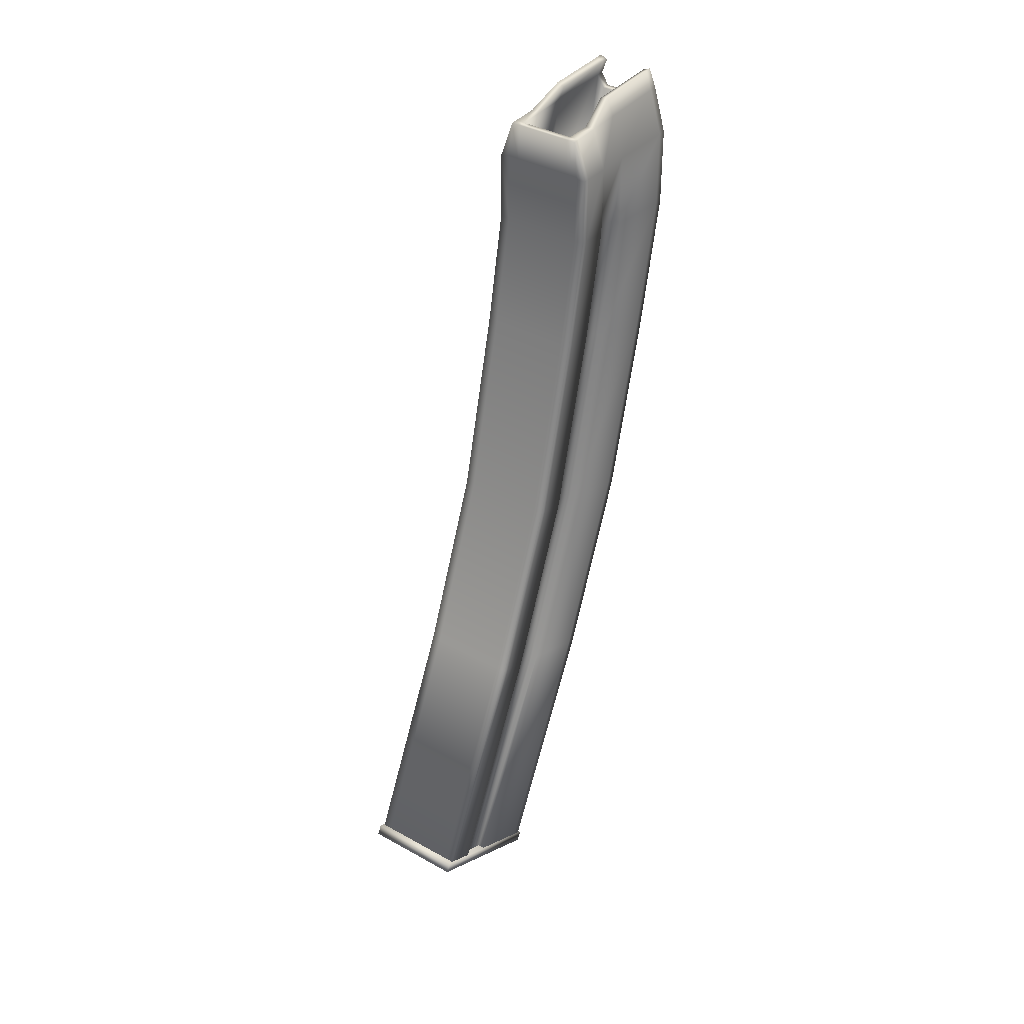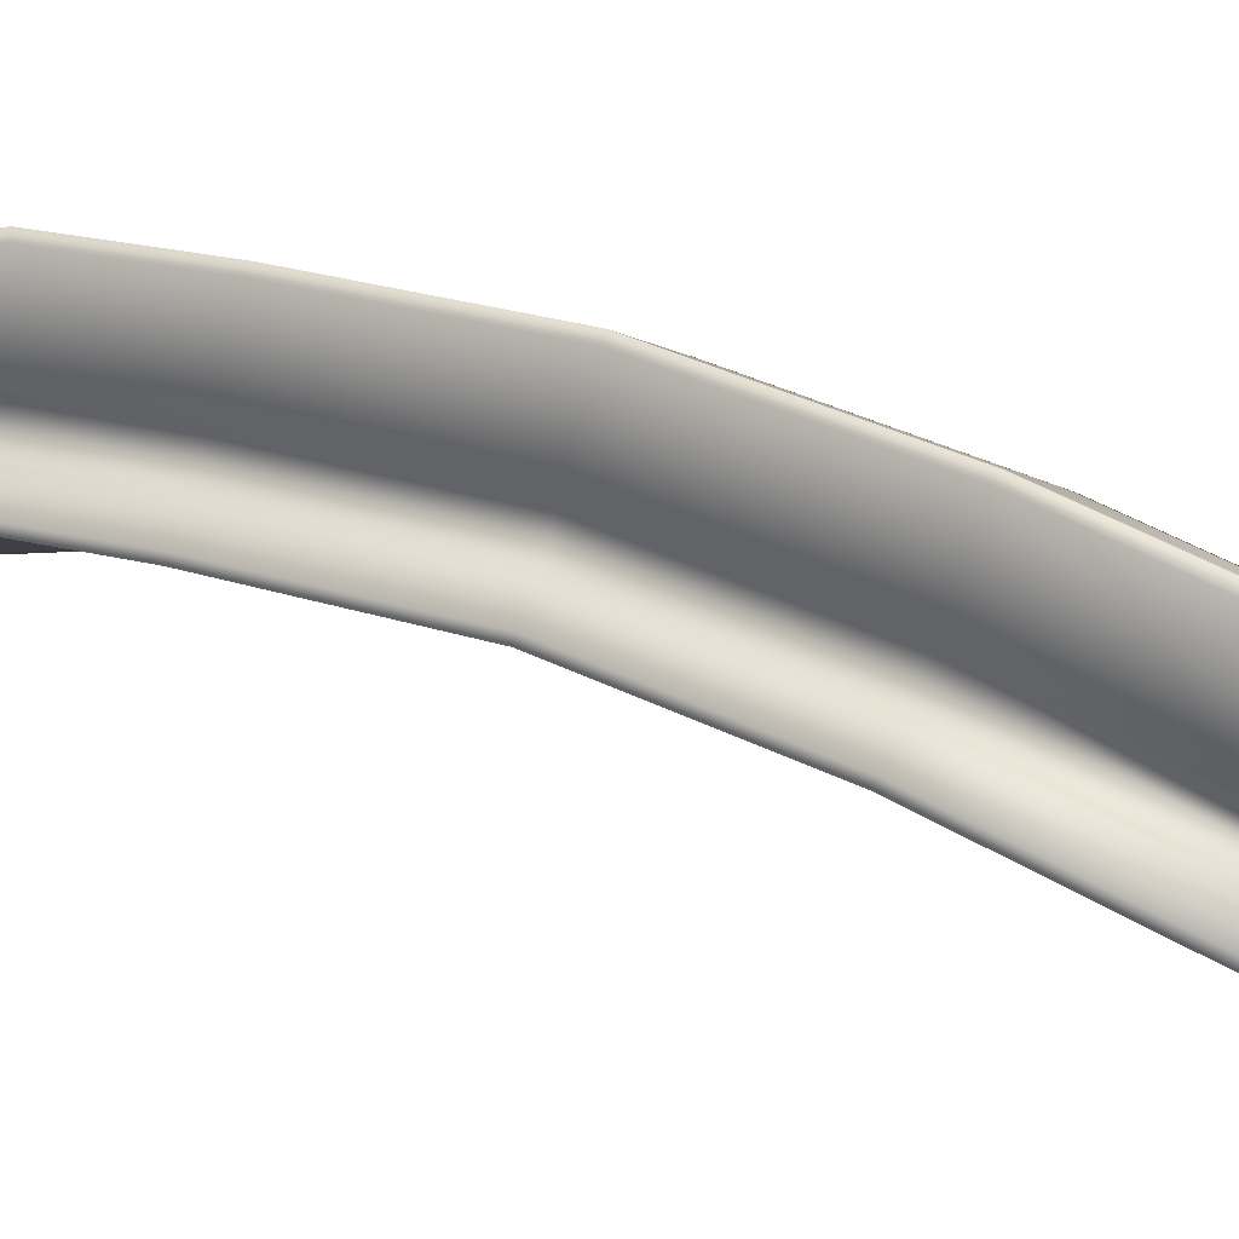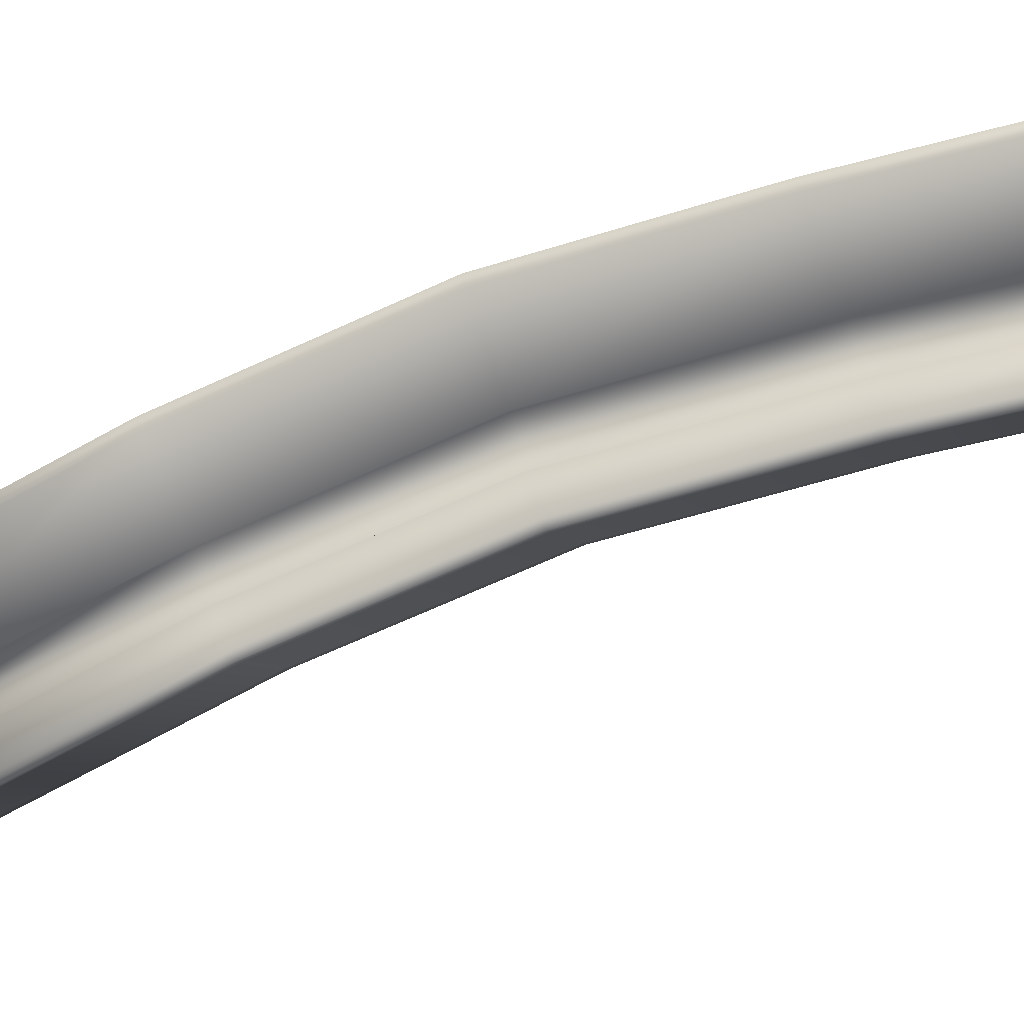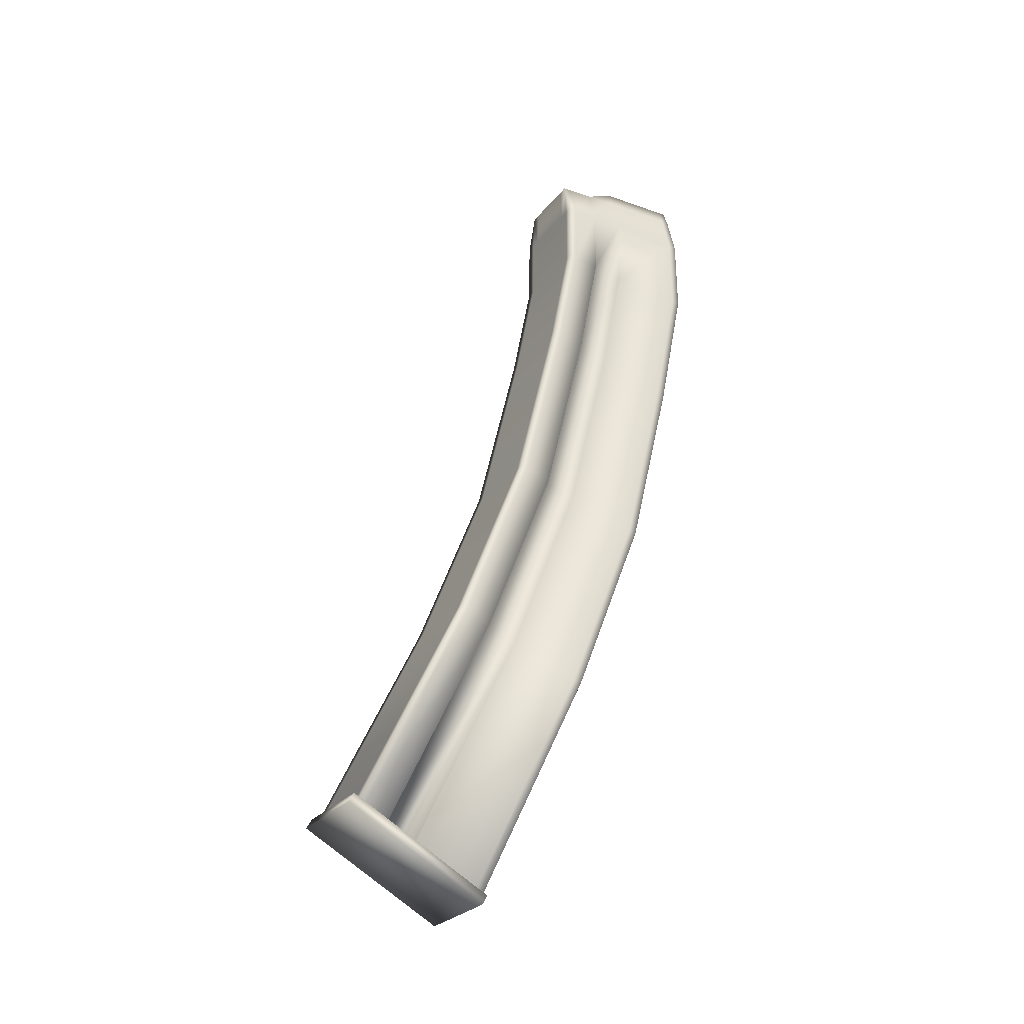
<metadata>
{"format":"obj","ext":"obj","renderer":"f3d","projection":"perspective","resolution":1024,"background":"white","views":[{"elev":38.6,"azim":-145.2,"up":"+Y"},{"elev":-5.0,"azim":-64.2,"up":"+Z"},{"elev":-5.1,"azim":104.0,"up":"+Z"},{"elev":-26.5,"azim":-119.1,"up":"+Y"}]}
</metadata>
<code>
o Cylinder.006_Cylinder.005
v 0.01994 -0.02606 -0.0344
v 0.0184 -0.008714 -0.03423
v 0.02425 -0.02606 -0.0344
v 0.0184 -0.008714 0.02992
v 0.02425 -0.02937 0.03382
v 0.02425 -0.02919 0.03011
v 0.0184 -0.008714 0.03361
v 0.01509 -0.000364 0.02992
v 0.01509 -0.000364 0.03361
v 0.02425 -0.06544 0.03044
v 0.02425 -0.1287 0.02153
v 0.02425 -0.1276 0.01794
v 0.01994 -0.05677 -0.03469
v 0.02425 -0.107 -0.04448
v 0.01994 -0.107 -0.04448
v 0.02425 -0.1928 -0.06529
v 0.01994 -0.2744 -0.09725
v 0.01994 -0.1928 -0.06529
v 0.02425 -0.2145 0.000713
v 0.02425 -0.2134 -0.002874
v 0.02425 -0.3758 -0.1461
v 0.01994 -0.3758 -0.1461
v 0.02425 -0.3017 -0.03336
v 0.02425 -0.3002 -0.03683
v 0.02425 -0.3774 -0.1433
v 0.01994 -0.3774 -0.1433
v 0.02425 -0.05889 -0.01878
v 0.02425 -0.02683 -0.01864
v 0.02111 -0.05835 -0.01847
v 0.02425 -0.4108 -0.08609
v 0.02425 -0.4089 -0.08935
v 0.02425 -0.2807 -0.0825
v 0.02111 -0.3833 -0.1319
v 0.02425 -0.3839 -0.1323
v 0.02425 -0.06594 0.03419
v 0.02425 -0.05677 -0.03469
v 0.02111 -0.1115 -0.02892
v 0.02425 -0.112 -0.02923
v 0.01994 -0.3919 -0.1184
v 0.01994 -0.4089 -0.08935
v 0.01994 -0.3839 -0.1323
v 0.01741 -0.3833 -0.1319
v 0.02425 -0.117 -0.01399
v 0.02111 -0.2023 -0.03449
v 0.02111 -0.1165 -0.01367
v 0.02425 -0.2028 -0.03481
v 0.02111 -0.2865 -0.06742
v 0.01158 -0.001719 0.03361
v 0.01409 -0.008714 0.03361
v 0.0184 -0.008714 -0.01856
v 0.02425 -0.02759 -0.002889
v 0.0184 -0.008714 -0.03104
v 0.02425 -0.02622 -0.03119
v 0.01409 -0.008714 -0.01856
v 0.01409 -0.008714 -0.03104
v 0.02425 -0.0572 -0.03145
v 0.02425 -0.108 -0.04138
v 0.02425 -0.1978 -0.05005
v 0.02425 -0.1938 -0.0622
v 0.02425 -0.2757 -0.09425
v 0.02111 -0.1973 -0.04973
v 0.02111 -0.2802 -0.08218
v 0.02111 -0.3914 -0.1181
v 0.02425 -0.061 -0.002876
v 0.02111 -0.06046 -0.00256
v 0.01741 -0.3914 -0.1181
v 0.02425 -0.287 -0.06774
v 0.015 -0.02937 0.03382
v 0.001769 -0.06594 0.03419
v 0.015 -0.06594 0.03419
v 0.001769 -0.3017 -0.03336
v 0.015 -0.4108 -0.08609
v 0.015 -0.3017 -0.03336
v 0.001769 -0.2145 0.000713
v 0.015 -0.2145 0.000713
v 0.001769 -0.3919 -0.1184
v 0.01316 -0.3914 -0.1181
v 0.015 -0.3919 -0.1184
v 0.001769 -0.1287 0.02153
v 0.015 -0.1287 0.02153
v 0.01074 -0.01433 0.03361
v 0.001769 -0.02937 0.03382
v 0.02425 -0.2744 -0.09725
v 0.01409 -0.008714 -0.03423
v 0.01994 -0.4108 -0.08609
v 0.02425 -0.3919 -0.1184
v 0.01509 -0.000364 -0.002897
v 0.0184 -0.008714 -0.002897
v 0.01994 -0.06222 -0.003982
v 0.01409 -0.008714 -0.002897
v 0.015 -0.4089 -0.08935
v 0.015 -0.3774 -0.1433
v 0.015 -0.3839 -0.1323
v 0.01074 -0.008714 -0.03104
v 0.01074 -0.008714 -0.03423
v 0.01994 -0.02937 0.03382
v 0.01994 -0.1287 0.02153
v 0.01994 -0.2145 0.000713
v 0.01994 -0.3017 -0.03336
v 0.01994 -0.06594 0.03419
v 0.01074 -0.01433 0.02992
v 0.01994 -0.06638 0.02857
v 0.015 -0.06638 0.02857
v 0.01994 -0.06024 -0.01952
v 0.01316 -0.3833 -0.1319
v 0.015 -0.02606 -0.0344
v 0.015 -0.05677 -0.03469
v 0.015 -0.3758 -0.1461
v 0.015 -0.2744 -0.09725
v 0.015 -0.1928 -0.06529
v 0.015 -0.107 -0.04448
v 0.01409 -0.008714 0.02992
v 0.015 -0.06222 -0.003982
v 0.015 -0.06024 -0.01952
v 0.01994 -0.05865 -0.0319
v 0.015 -0.05865 -0.0319
v 0.001769 -0.05865 -0.0319
v 0.01158 -0.001719 0.02992
v 0.01158 -0.001719 -0.002897
v 0.001769 -0.06222 -0.003982
v 0.001769 -0.06024 -0.01952
v 0.001769 -0.06638 0.02857
v 0.001769 -0.02606 -0.0344
v 0.001769 -0.01433 0.03361
v 0.001769 -0.01433 0.02992
v 0.001769 -0.05677 -0.03469
v 0.001769 -0.107 -0.04448
v 0.001769 -0.1928 -0.06529
v 0.001769 -0.2744 -0.09725
v 0.001769 -0.3758 -0.1461
v 0.001769 -0.3774 -0.1433
v 0.001769 -0.4089 -0.08935
v 0.001769 -0.3839 -0.1323
v 0.001769 -0.3833 -0.1319
v 0.001769 -0.3914 -0.1181
v 0.001769 -0.008714 -0.03104
v 0.001769 -0.008714 -0.03423
v 0.001769 -0.4108 -0.08609
v -0.0164 -0.02606 -0.0344
v -0.01486 -0.008714 -0.03423
v -0.01055 -0.008714 -0.03423
v -0.02071 -0.02937 0.03382
v -0.01486 -0.008714 0.02992
v -0.02071 -0.02919 0.03011
v -0.01486 -0.008714 0.03361
v -0.01155 -0.000364 0.02992
v -0.02071 -0.1287 0.02153
v -0.02071 -0.06544 0.03044
v -0.02071 -0.1276 0.01794
v -0.02071 -0.107 -0.04448
v -0.0164 -0.05677 -0.03469
v -0.0164 -0.107 -0.04448
v -0.0164 -0.2744 -0.09725
v -0.02071 -0.1928 -0.06529
v -0.0164 -0.1928 -0.06529
v -0.02071 -0.2145 0.000713
v -0.0164 -0.3758 -0.1461
v -0.02071 -0.2744 -0.09725
v -0.02071 -0.2134 -0.002874
v -0.02071 -0.3017 -0.03336
v -0.02071 -0.3774 -0.1433
v -0.0164 -0.3774 -0.1433
v -0.02071 -0.3002 -0.03683
v -0.02071 -0.4108 -0.08609
v -0.01757 -0.3833 -0.1319
v -0.02071 -0.2807 -0.0825
v -0.02071 -0.3839 -0.1323
v -0.02071 -0.06594 0.03419
v -0.02071 -0.05677 -0.03469
v -0.02071 -0.02759 -0.002889
v -0.01757 -0.06046 -0.00256
v -0.02071 -0.061 -0.002876
v -0.01757 -0.1115 -0.02892
v -0.02071 -0.05889 -0.01878
v -0.02071 -0.112 -0.02923
v -0.02071 -0.4089 -0.08935
v -0.0164 -0.3919 -0.1184
v -0.0164 -0.4089 -0.08935
v -0.0164 -0.3839 -0.1323
v -0.02071 -0.117 -0.01399
v -0.01757 -0.2023 -0.03449
v -0.02071 -0.2028 -0.03481
v -0.01757 -0.2865 -0.06742
v -0.02071 -0.287 -0.06774
v -0.008046 -0.001719 0.03361
v -0.01055 -0.008714 0.03361
v -0.01486 -0.008714 -0.01856
v -0.02071 -0.02683 -0.01864
v -0.01486 -0.008714 -0.03104
v -0.02071 -0.02622 -0.03119
v -0.01055 -0.008714 -0.01856
v -0.01055 -0.008714 -0.03104
v -0.02071 -0.0572 -0.03145
v -0.02071 -0.108 -0.04138
v -0.02071 -0.1978 -0.05005
v -0.02071 -0.1938 -0.0622
v -0.02071 -0.2757 -0.09425
v -0.01757 -0.1165 -0.01367
v -0.01757 -0.2802 -0.08218
v -0.01757 -0.3914 -0.1181
v -0.01757 -0.1973 -0.04973
v -0.01387 -0.3833 -0.1319
v -0.01387 -0.3914 -0.1181
v -0.01757 -0.05835 -0.01847
v -0.02071 -0.3919 -0.1184
v -0.01146 -0.02937 0.03382
v -0.01146 -0.06594 0.03419
v -0.01146 -0.4108 -0.08609
v -0.01146 -0.3017 -0.03336
v -0.01146 -0.2145 0.000713
v -0.009617 -0.3914 -0.1181
v -0.01146 -0.3919 -0.1184
v -0.01146 -0.1287 0.02153
v -0.007203 -0.01433 0.03361
v -0.02071 -0.02606 -0.0344
v -0.0164 -0.4108 -0.08609
v -0.01155 -0.000364 -0.002897
v -0.01486 -0.008714 -0.002896
v -0.0164 -0.06222 -0.003982
v -0.01055 -0.008714 -0.002896
v -0.01146 -0.4089 -0.08935
v -0.01146 -0.3774 -0.1433
v -0.01146 -0.3839 -0.1323
v -0.007203 -0.008714 -0.03104
v -0.007203 -0.008714 -0.03423
v -0.0164 -0.02937 0.03382
v -0.0164 -0.1287 0.02153
v -0.0164 -0.2145 0.000713
v -0.0164 -0.3017 -0.03336
v -0.0164 -0.06594 0.03419
v -0.009617 -0.3833 -0.1319
v -0.007203 -0.01433 0.02992
v -0.0164 -0.06638 0.02857
v -0.01055 -0.008714 0.02992
v -0.0164 -0.06024 -0.01952
v -0.01146 -0.02606 -0.0344
v -0.01146 -0.05677 -0.03469
v -0.01146 -0.3758 -0.1461
v -0.01146 -0.2744 -0.09725
v -0.01146 -0.1928 -0.06529
v -0.01146 -0.107 -0.04448
v -0.01146 -0.06638 0.02857
v -0.01146 -0.06222 -0.003982
v -0.0164 -0.05865 -0.0319
v -0.01146 -0.06024 -0.01952
v -0.01146 -0.05865 -0.0319
v -0.008046 -0.001719 0.02992
v -0.008046 -0.001719 -0.002897
v -0.01155 -0.000364 0.03361
v -0.02071 -0.3758 -0.1461
v 0.02473 -0.4094 -0.08332
v -0.02119 -0.4137 -0.0857
v 0.02473 -0.4137 -0.0857
v -0.02119 -0.4094 -0.08332
v -0.02119 -0.3774 -0.1507
v -0.02119 -0.3731 -0.1483
v 0.02473 -0.3774 -0.1507
v 0.02473 -0.3731 -0.1483
f 1 2 3
f 122 232 125
f 88 8 4
f 144 172 148
f 239 128 129
f 169 152 150
f 21 26 22
f 45 61 37
f 103 120 122
f 201 183 181
f 31 85 40
f 27 28 29
f 176 160 163
f 67 63 47
f 192 246 224
f 210 227 228
f 172 198 180
f 41 33 42
f 199 195 166
f 165 166 167
f 38 61 58
f 145 144 142
f 187 190 188
f 168 149 147
f 53 36 3
f 159 160 156
f 161 166 197
f 188 193 174
f 201 198 173
f 165 183 199
f 46 24 67
f 201 175 195
f 249 186 185
f 238 131 222
f 123 95 106
f 171 173 198
f 184 200 205
f 52 84 55
f 182 183 184
f 82 207 69
f 76 77 78
f 105 66 77
f 75 97 80
f 82 214 206
f 190 169 193
f 250 197 158
f 24 86 67
f 12 46 43
f 65 37 29
f 78 40 91
f 189 215 190
f 69 80 70
f 142 148 168
f 205 163 184
f 182 163 159
f 182 149 180
f 148 180 149
f 118 90 112
f 94 117 116
f 235 220 219
f 230 147 227
f 205 178 176
f 79 75 80
f 69 213 79
f 39 63 86
f 40 72 91
f 101 102 103
f 89 112 90
f 93 42 105
f 146 218 143
f 17 110 18
f 161 179 167
f 104 116 114
f 48 112 49
f 234 214 232
f 236 140 141
f 22 109 17
f 113 121 120
f 219 234 233
f 224 117 136
f 146 185 247
f 247 220 248
f 81 112 101
f 170 204 171
f 18 111 15
f 55 95 94
f 129 108 130
f 123 225 137
f 96 35 5
f 236 126 237
f 81 125 124
f 71 210 209
f 8 119 118
f 222 133 223
f 133 105 134
f 143 170 144
f 157 239 238
f 128 109 129
f 96 81 68
f 78 66 39
f 100 11 35
f 229 156 160
f 100 80 97
f 104 90 54
f 7 6 4
f 4 9 7
f 35 12 10
f 154 152 155
f 36 15 13
f 231 135 211
f 11 20 12
f 146 248 217
f 20 23 24
f 72 99 73
f 2 106 84
f 32 33 34
f 5 10 6
f 219 245 235
f 170 171 172
f 27 37 38
f 251 256 254
f 179 165 167
f 43 44 45
f 46 47 44
f 9 49 7
f 88 28 50
f 27 57 56
f 38 59 57
f 59 32 60
f 47 33 62
f 193 150 194
f 196 175 194
f 23 31 24
f 61 47 62
f 180 181 182
f 64 45 65
f 221 138 208
f 51 29 28
f 10 43 64
f 217 191 187
f 187 192 189
f 58 62 32
f 211 76 212
f 28 56 53
f 32 25 60
f 16 60 83
f 57 16 14
f 56 14 36
f 155 241 240
f 50 53 52
f 114 117 121
f 6 64 51
f 60 21 83
f 154 197 196
f 159 147 149
f 174 194 175
f 48 8 118
f 4 51 88
f 244 191 235
f 235 246 244
f 157 222 162
f 74 73 75
f 7 96 5
f 135 105 77
f 165 203 200
f 200 177 205
f 26 93 92
f 208 229 216
f 110 127 111
f 232 233 234
f 115 54 55
f 223 202 179
f 228 147 156
f 209 228 229
f 215 151 169
f 245 120 121
f 192 225 141
f 236 141 225
f 242 120 243
f 255 253 252
f 154 194 150
f 196 166 195
f 111 13 15
f 102 113 103
f 191 248 220
f 185 234 247
f 54 87 50
f 218 217 187
f 55 116 115
f 245 117 246
f 238 129 130
f 81 82 68
f 216 160 164
f 178 208 216
f 94 137 136
f 202 211 203
f 133 231 223
f 101 122 125
f 83 22 17
f 74 213 210
f 239 155 240
f 226 214 186
f 3 13 1
f 151 241 152
f 203 212 177
f 206 230 207
f 178 212 221
f 162 223 179
f 51 64 65
f 41 34 33
f 76 135 77
f 39 66 63
f 101 112 102
f 93 41 42
f 106 95 84
f 54 90 119
f 88 50 87
f 133 93 105
f 96 49 81
f 78 77 66
f 139 215 140
f 174 204 188
f 179 202 165
f 211 135 76
f 200 203 177
f 232 242 233
f 223 231 202
f 133 134 231
f 226 206 214
f 203 211 212
f 107 127 126
f 256 252 254
f 106 126 123
f 82 70 68
f 254 253 251
f 139 237 151
f 176 216 164
f 212 132 221
f 207 227 213
f 249 143 145
f 50 55 54
f 226 168 230
f 83 18 16
f 99 19 98
f 22 92 108
f 241 126 127
f 258 253 257
f 250 162 161
f 71 72 73
f 132 78 91
f 92 133 131
f 85 23 99
f 108 131 130
f 106 13 107
f 33 66 42
f 86 40 39
f 68 100 96
f 158 155 153
f 91 138 132
f 214 125 232
f 25 41 26
f 240 127 128
f 89 114 113
f 16 15 14
f 218 188 170
f 173 174 175
f 226 145 142
f 233 243 219
f 138 209 208
f 52 3 2
f 250 153 157
f 256 257 255
f 73 98 75
f 224 137 225
f 98 11 97
f 189 141 140
f 122 242 232
f 88 87 8
f 144 170 172
f 239 240 128
f 169 151 152
f 21 25 26
f 45 44 61
f 103 113 120
f 201 199 183
f 31 30 85
f 176 164 160
f 67 86 63
f 192 244 246
f 210 213 227
f 172 171 198
f 199 201 195
f 165 199 166
f 38 37 61
f 145 143 144
f 187 189 190
f 168 148 149
f 53 56 36
f 159 163 160
f 161 167 166
f 188 190 193
f 201 181 198
f 165 200 183
f 46 20 24
f 201 173 175
f 249 145 186
f 238 130 131
f 123 137 95
f 171 204 173
f 184 183 200
f 52 2 84
f 182 181 183
f 82 206 207
f 105 42 66
f 75 98 97
f 82 124 214
f 190 215 169
f 250 161 197
f 24 31 86
f 12 20 46
f 65 45 37
f 78 39 40
f 189 140 215
f 69 79 80
f 142 144 148
f 205 176 163
f 182 184 163
f 182 159 149
f 148 172 180
f 118 119 90
f 94 136 117
f 235 191 220
f 230 168 147
f 205 177 178
f 79 74 75
f 69 207 213
f 40 85 72
f 89 102 112
f 146 217 218
f 17 109 110
f 161 162 179
f 104 115 116
f 48 118 112
f 234 186 214
f 236 139 140
f 22 108 109
f 113 114 121
f 219 220 234
f 224 246 117
f 146 249 185
f 247 234 220
f 81 49 112
f 170 188 204
f 18 110 111
f 55 84 95
f 129 109 108
f 123 236 225
f 96 100 35
f 236 123 126
f 81 101 125
f 71 74 210
f 8 87 119
f 222 131 133
f 143 218 170
f 157 153 239
f 128 110 109
f 100 97 11
f 229 228 156
f 100 70 80
f 104 89 90
f 7 5 6
f 4 8 9
f 35 11 12
f 154 150 152
f 36 14 15
f 231 134 135
f 11 19 20
f 146 247 248
f 20 19 23
f 72 85 99
f 2 1 106
f 32 62 33
f 5 35 10
f 219 243 245
f 27 29 37
f 251 258 256
f 43 46 44
f 46 67 47
f 9 48 49
f 88 51 28
f 27 38 57
f 38 58 59
f 59 58 32
f 47 63 33
f 193 169 150
f 196 195 175
f 23 30 31
f 61 44 47
f 180 198 181
f 64 43 45
f 221 132 138
f 51 65 29
f 10 12 43
f 217 248 191
f 187 191 192
f 58 61 62
f 28 27 56
f 32 34 25
f 16 59 60
f 57 59 16
f 56 57 14
f 155 152 241
f 50 28 53
f 114 116 117
f 6 10 64
f 60 25 21
f 154 158 197
f 159 156 147
f 174 193 194
f 48 9 8
f 4 6 51
f 244 192 191
f 235 245 246
f 157 238 222
f 74 71 73
f 7 49 96
f 135 134 105
f 165 202 203
f 26 41 93
f 208 209 229
f 110 128 127
f 115 104 54
f 228 227 147
f 209 210 228
f 215 139 151
f 245 243 120
f 192 224 225
f 242 122 120
f 255 257 253
f 154 196 194
f 196 197 166
f 111 107 13
f 102 89 113
f 185 186 234
f 54 119 87
f 55 94 116
f 245 121 117
f 238 239 129
f 81 124 82
f 216 229 160
f 178 221 208
f 94 95 137
f 202 231 211
f 101 103 122
f 83 21 22
f 74 79 213
f 239 153 155
f 3 36 13
f 151 237 241
f 206 226 230
f 178 177 212
f 162 222 223
f 107 111 127
f 256 255 252
f 106 107 126
f 82 69 70
f 254 252 253
f 139 236 237
f 176 178 216
f 212 76 132
f 207 230 227
f 249 146 143
f 50 52 55
f 226 142 168
f 83 17 18
f 99 23 19
f 22 26 92
f 241 237 126
f 258 251 253
f 250 157 162
f 71 138 72
f 132 76 78
f 92 93 133
f 85 30 23
f 108 92 131
f 106 1 13
f 33 63 66
f 86 31 40
f 68 70 100
f 158 154 155
f 91 72 138
f 214 124 125
f 25 34 41
f 240 241 127
f 89 104 114
f 16 18 15
f 218 187 188
f 173 204 174
f 226 186 145
f 233 242 243
f 138 71 209
f 52 53 3
f 250 158 153
f 256 258 257
f 73 99 98
f 224 136 137
f 98 19 11
f 189 192 141

</code>
